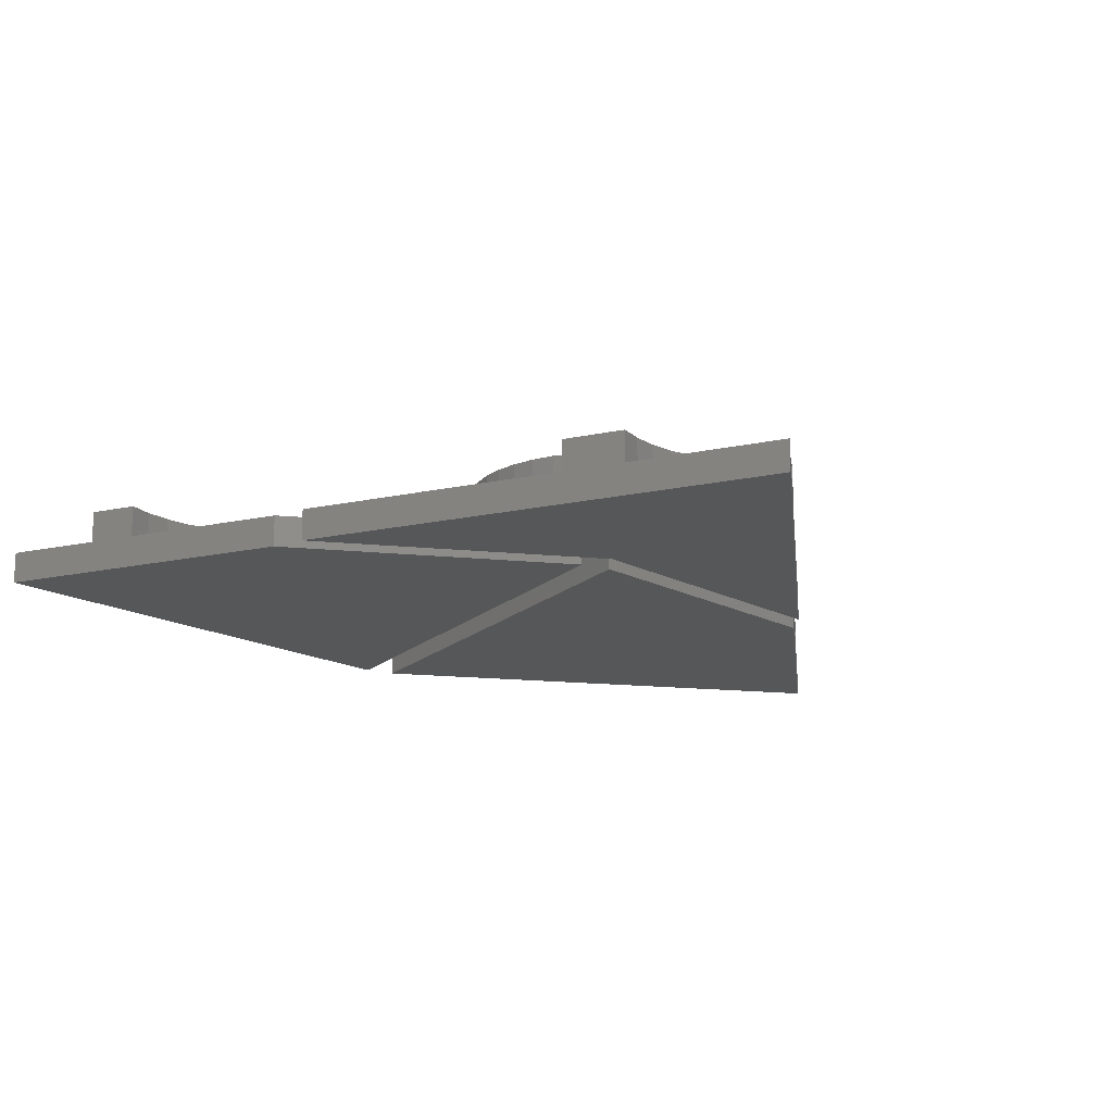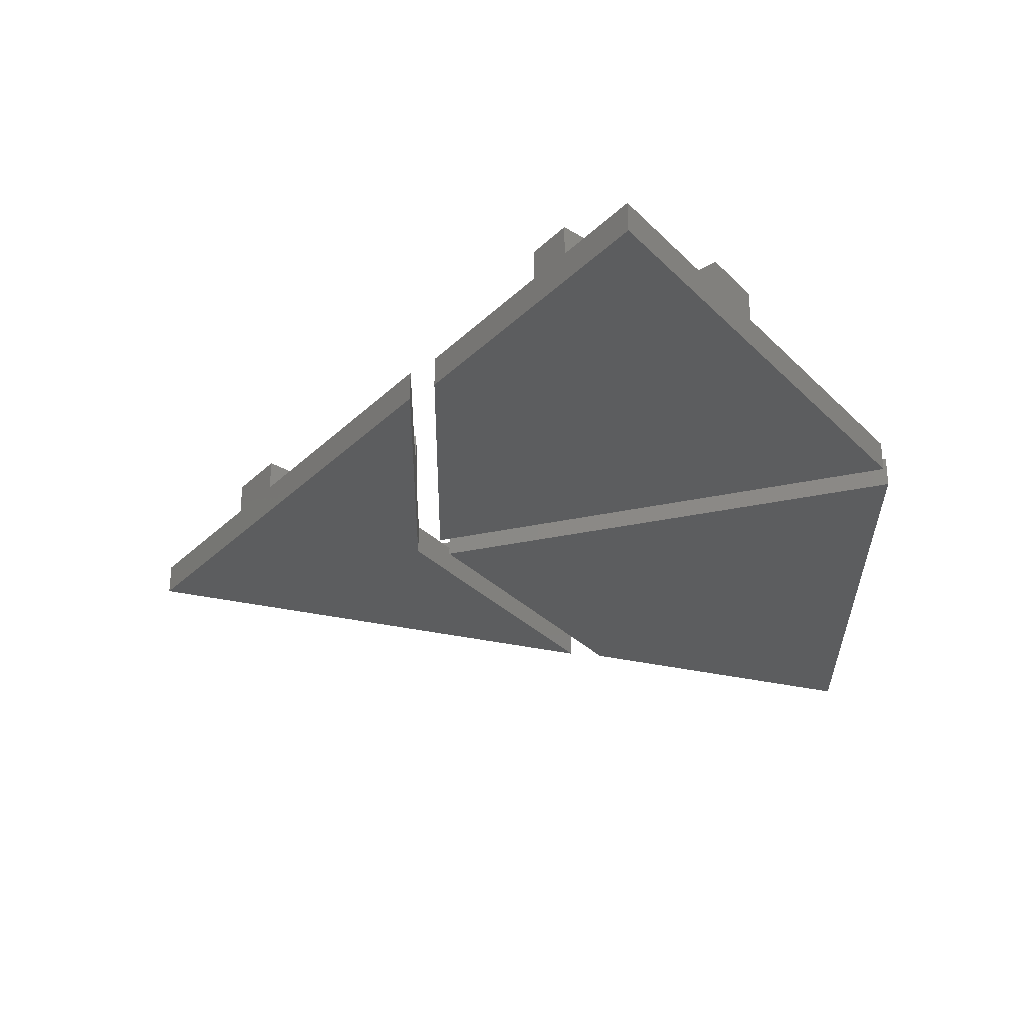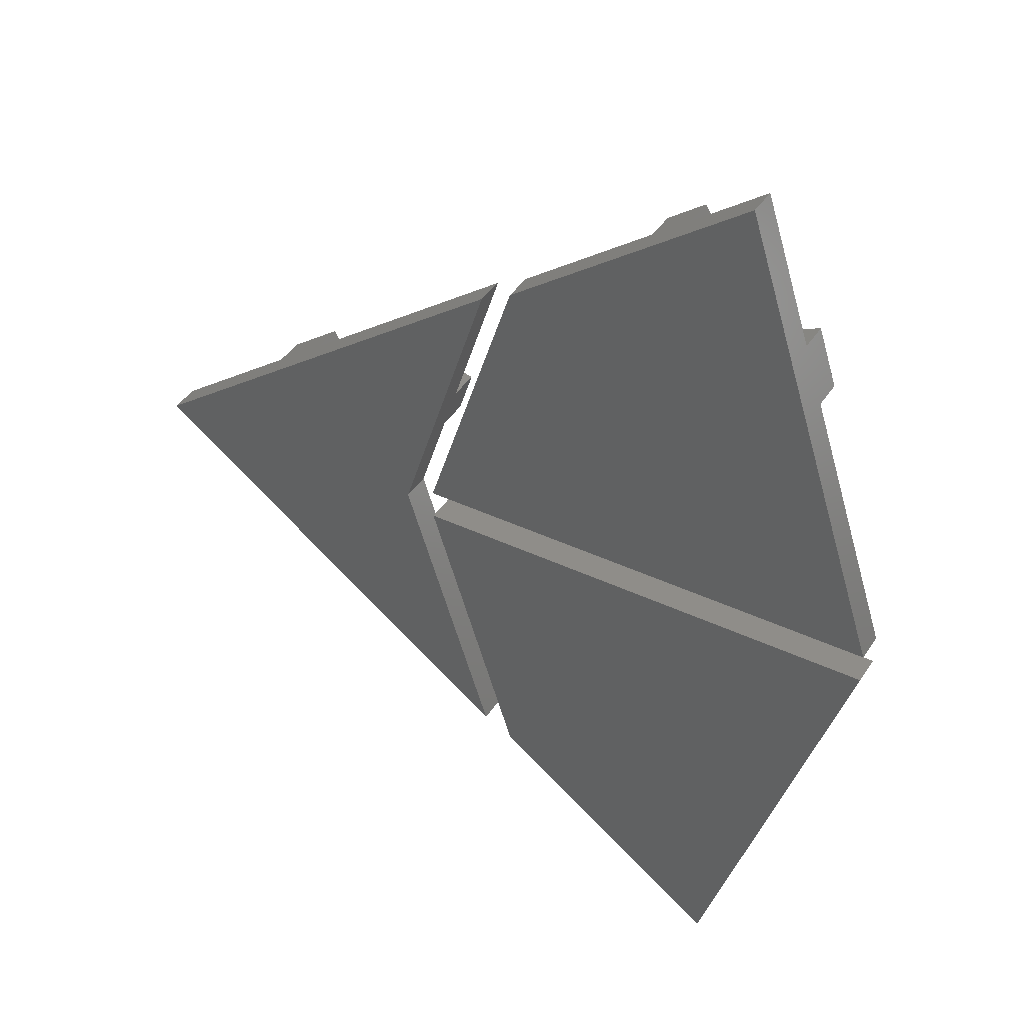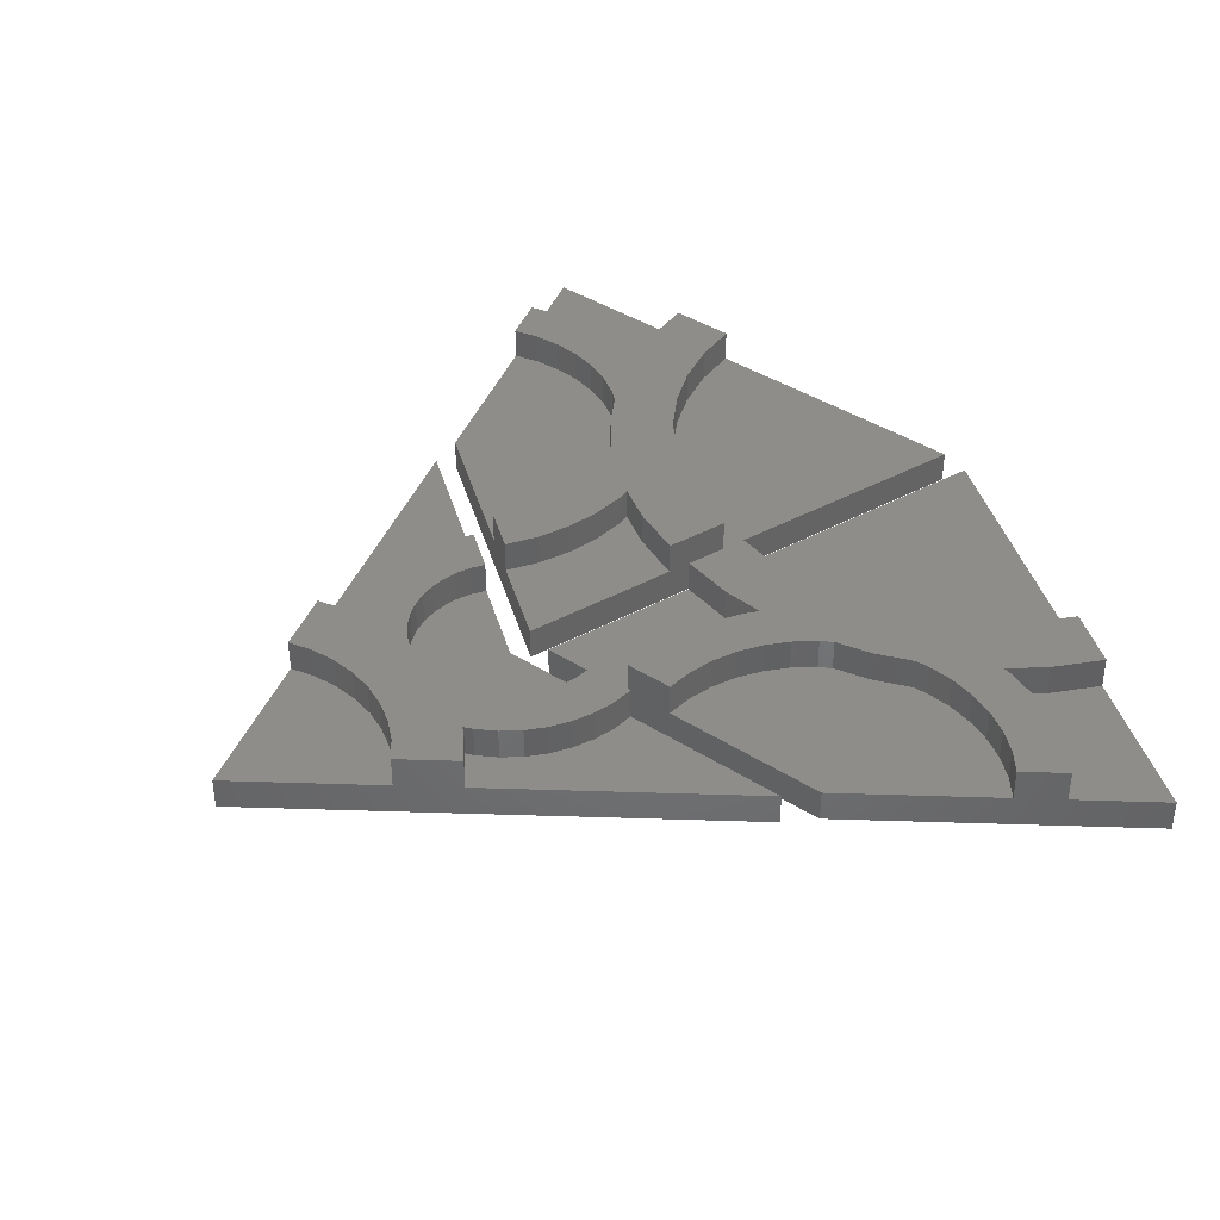
<metadata>
{"format":"stl","ext":"stl","renderer":"f3d","projection":"perspective","resolution":1024,"background":"white","views":[{"elev":-16.8,"azim":60.3,"up":"+Z"},{"elev":-31.1,"azim":-162.5,"up":"+Z"},{"elev":40.9,"azim":-149.9,"up":"+Y"},{"elev":40.0,"azim":146.3,"up":"+Z"}]}
</metadata>
<code>
# stl→obj: 308 verts, 636 faces
v 21.42 -0 0
v -4 18.47 0
v 21.42 -0 2
v 10.09 8.229 2
v -4 18.47 2
v 13.33 5.878 2
v 10.09 8.229 4
v 13.33 5.878 4
v 2 -0 0
v -4 -18.47 0
v 10.09 -8.229 2
v 13.33 -5.878 2
v -4 -18.47 2
v 13.33 -5.878 4
v 10.09 -8.229 4
v 12.51 4.54 2
v 11.91 3.09 2
v 11.54 1.564 2
v 11.42 -0 2
v 11.54 -1.564 2
v 11.91 -3.09 2
v 12.51 -4.54 2
v 8.942 6.356 4
v 8.72 5.819 4
v 11.91 -3.09 4
v 7.241 7.214 4
v 8.305 6.305 4
v 6.048 7.945 4
v 4.755 8.48 4
v 3.395 8.807 4
v 2 8.916 4
v 0.6052 8.807 4
v -0.755 8.48 4
v 2 5.916 4
v 0.1721 5.627 4
v 1.074 5.844 4
v 11.54 -1.564 4
v 2.926 5.844 4
v 11.42 -0 4
v 11.54 1.564 4
v 8.305 -6.305 4
v 4.686 5.272 4
v 3.828 5.627 4
v 5.478 4.786 4
v 6.184 4.184 4
v 6.786 3.478 4
v 7.272 2.686 4
v 7.571 1.963 4
v 7.416 -0 4
v 7.571 -1.963 4
v 3.395 -8.807 4
v 6.786 -3.478 4
v 6.184 -4.184 4
v 2 -8.916 4
v 5.478 -4.786 4
v 0.6052 -8.807 4
v 4.686 -5.272 4
v -0.755 -8.48 4
v 3.828 -5.627 4
v 2.926 -5.844 4
v 2 -5.916 4
v 1.074 -5.844 4
v 0.1721 -5.627 4
v 11.91 3.09 4
v 4.755 -8.48 4
v 6.048 -7.945 4
v 7.241 -7.214 4
v 12.51 4.54 4
v 8.72 -5.819 4
v 8.942 -6.356 4
v 12.51 -4.54 4
v 7.272 -2.686 4
v 3.395 8.807 2
v -0.755 8.48 2
v 0.6052 8.807 2
v 2 8.916 2
v 4.755 8.48 2
v 6.048 7.945 2
v 7.241 7.214 2
v 8.305 6.305 2
v 8.942 6.356 2
v 8.72 5.819 2
v 2 -0 2
v 0.1721 5.627 2
v -0.755 -8.48 2
v 0.1721 -5.627 2
v 7.241 -7.214 2
v 6.048 -7.945 2
v 8.942 -6.356 2
v 8.305 -6.305 2
v 8.72 -5.819 2
v 4.755 -8.48 2
v 3.395 -8.807 2
v 2 -8.916 2
v 0.6052 -8.807 2
v 1.074 -5.844 2
v 2 -5.916 2
v 2.926 -5.844 2
v 3.828 -5.627 2
v 4.686 -5.272 2
v 5.478 -4.786 2
v 6.184 -4.184 2
v 6.786 -3.478 2
v 7.272 -2.686 2
v 7.571 -1.963 2
v 7.416 -0 2
v 7.571 1.963 2
v 7.272 2.686 2
v 6.786 3.478 2
v 6.184 4.184 2
v 5.478 4.786 2
v 4.686 5.272 2
v 3.828 5.627 2
v 2.926 5.844 2
v 2 5.916 2
v 1.074 5.844 2
v -6 -19.47 0
v -0.000389 -0.9998 0
v -0.000389 -0.9998 2
v -2.756 -9.48 2
v -1.829 -6.627 2
v -6 -19.47 2
v -1.829 -6.627 4
v -2.756 -9.48 4
v -31.42 -1 0
v -14 -0.9999 2
v -31.42 -1 2
v -10 -0.9999 2
v -14 -0.9999 4
v -10 -0.9999 4
v -21.71 -30.88 0
v -16.92 -27.4 2
v -14.49 -25.64 2
v -21.71 -30.88 2
v -14.49 -25.64 4
v -16.92 -27.4 4
v -4.357 -9.095 2
v -7.643 -9.095 2
v -6 -8.966 2
v -9.245 -9.48 2
v -10.77 -10.11 2
v -12.17 -10.97 2
v -12.83 -11.54 2
v -14.09 -13.59 2
v -15.65 -15.42 2
v -15.99 -16.22 2
v -16.37 -17.82 2
v -16.5 -19.47 2
v -16.37 -21.11 2
v -15.99 -22.71 2
v -15.36 -24.23 2
v -4.357 -9.095 4
v -14 -1 4
v -14.21 -3.725 4
v -10.88 -6.921 4
v -3.888 -6.132 4
v -8.112 -6.132 4
v -6 -5.966 4
v -10.17 -6.627 4
v -14.85 -6.382 4
v -10 -1 4
v -10.26 -4.35 4
v -12.17 -10.97 4
v -10.77 -10.11 4
v -17.33 -11.24 4
v -26.03 -17.56 4
v -24.8 -21.37 4
v -14.09 -13.59 4
v -23.51 -16.52 4
v -15.36 -24.23 4
v -21.18 -15.09 4
v -21.69 -20.08 4
v -19.44 -18.7 4
v -15.99 -22.71 4
v -18.03 -25.59 4
v -16.37 -21.11 4
v -18.84 -23.64 4
v -16.5 -19.47 4
v -19.33 -21.58 4
v -16.37 -17.82 4
v -19.5 -19.47 4
v -12.83 -11.54 4
v -19.1 -13.32 4
v -15.99 -16.22 4
v -15.65 -15.42 4
v -9.245 -9.48 4
v -7.643 -9.095 4
v -15.9 -8.907 4
v -6 -8.966 4
v -3.888 -6.132 2
v -10.26 -4.35 2
v -10 -1 2
v -10.88 -6.921 2
v -10.17 -6.627 2
v -8.112 -6.132 2
v -6 -5.966 2
v -14 -1 2
v -14.21 -3.725 2
v -26.03 -17.56 2
v -23.51 -16.52 2
v -21.18 -15.09 2
v -19.1 -13.32 2
v -17.33 -11.24 2
v -15.9 -8.907 2
v -14.85 -6.382 2
v -24.8 -21.37 2
v -19.33 -21.58 2
v -19.5 -19.47 2
v -18.03 -25.59 2
v -19.44 -18.7 2
v -18.84 -23.64 2
v -21.69 -20.08 2
v -31.42 1 0
v -0.000389 0.9998 0
v -0.000389 0.9998 2
v -14 0.9999 2
v -10 0.9999 2
v -31.42 1 2
v -10 0.9999 4
v -14 0.9999 4
v -6 19.47 0
v -1.829 6.627 2
v -2.756 9.48 2
v -6 19.47 2
v -2.756 9.48 4
v -1.829 6.627 4
v -21.71 30.88 0
v -21.71 30.88 2
v -26.03 17.56 2
v -24.8 21.37 2
v -26.03 17.56 4
v -24.8 21.37 4
v -14 1 2
v -14.21 3.725 2
v -15.9 8.907 2
v -14.85 6.382 2
v -17.33 11.24 2
v -19.1 13.32 2
v -21.18 15.09 2
v -23.51 16.52 2
v -14 1 4
v -3.888 6.132 4
v -6 8.966 4
v -4.357 9.095 4
v -7.643 9.095 4
v -9.245 9.48 4
v -10.77 10.11 4
v -21.18 15.09 4
v -19.1 13.32 4
v -12.17 10.97 4
v -12.83 11.54 4
v -15.65 15.42 4
v -14.09 13.59 4
v -19.5 19.47 4
v -19.33 21.58 4
v -15.99 16.22 4
v -18.84 23.64 4
v -16.37 17.82 4
v -18.03 25.59 4
v -16.5 19.47 4
v -16.92 27.4 4
v -16.37 21.11 4
v -15.99 22.71 4
v -15.36 24.23 4
v -14.49 25.64 4
v -19.44 18.7 4
v -21.69 20.08 4
v -23.51 16.52 4
v -10 1 4
v -10.26 4.35 4
v -17.33 11.24 4
v -15.9 8.907 4
v -10.88 6.921 4
v -14.21 3.725 4
v -10.17 6.627 4
v -8.112 6.132 4
v -14.85 6.382 4
v -6 5.966 4
v -10 1 2
v -6 5.966 2
v -3.888 6.132 2
v -8.112 6.132 2
v -10.88 6.921 2
v -10.26 4.35 2
v -10.17 6.627 2
v -4.357 9.095 2
v -15.36 24.23 2
v -14.49 25.64 2
v -15.99 22.71 2
v -16.37 21.11 2
v -16.5 19.47 2
v -16.37 17.82 2
v -15.99 16.22 2
v -15.65 15.42 2
v -14.09 13.59 2
v -12.83 11.54 2
v -12.17 10.97 2
v -10.77 10.11 2
v -9.245 9.48 2
v -7.643 9.095 2
v -6 8.966 2
v -16.92 27.4 2
v -18.03 25.59 2
v -21.69 20.08 2
v -18.84 23.64 2
v -19.44 18.7 2
v -19.5 19.47 2
v -19.33 21.58 2
f 1 2 3
f 4 2 5
f 3 2 6
f 4 7 6
f 4 6 2
f 6 7 8
f 1 9 2
f 1 10 9
f 10 1 3
f 11 10 12
f 12 10 3
f 11 13 10
f 14 11 12
f 15 11 14
f 12 3 6
f 16 12 6
f 6 12 6
f 17 12 16
f 18 12 17
f 19 12 18
f 20 12 19
f 21 12 20
f 22 12 21
f 12 12 22
f 8 8 6
f 6 8 6
f 8 8 7
f 23 8 7
f 7 8 7
f 24 8 23
f 25 15 15
f 26 24 27
f 28 24 26
f 29 24 28
f 30 24 29
f 31 24 30
f 32 24 31
f 33 24 32
f 34 24 33
f 35 36 33
f 25 37 15
f 36 34 33
f 38 24 34
f 39 40 41
f 42 8 43
f 44 8 42
f 45 8 44
f 46 8 45
f 47 8 46
f 48 8 47
f 49 8 48
f 50 8 49
f 24 43 8
f 38 43 24
f 51 52 53
f 54 53 55
f 56 55 57
f 58 57 59
f 58 59 60
f 58 60 61
f 58 61 62
f 58 62 63
f 56 57 58
f 54 55 56
f 51 53 54
f 64 65 66
f 40 64 67
f 64 68 65
f 39 69 70
f 39 41 69
f 14 14 15
f 14 71 15
f 71 25 15
f 15 37 70
f 37 39 70
f 41 40 67
f 67 64 66
f 65 68 51
f 68 52 51
f 68 72 52
f 68 50 72
f 68 8 50
f 4 4 7
f 7 4 7
f 4 4 5
f 73 4 5
f 74 75 5
f 75 76 5
f 77 78 4
f 76 73 5
f 79 4 78
f 80 4 79
f 81 4 80
f 82 81 80
f 73 77 4
f 9 83 2
f 2 83 84
f 74 84 35
f 2 84 74
f 5 2 74
f 74 35 33
f 9 10 83
f 85 10 13
f 83 10 86
f 85 58 86
f 85 86 10
f 86 58 63
f 87 88 13
f 13 11 11
f 89 13 11
f 89 90 13
f 89 91 90
f 88 92 13
f 92 93 13
f 93 94 13
f 94 95 13
f 95 85 13
f 90 87 13
f 11 15 11
f 11 15 15
f 12 14 14
f 12 12 14
f 22 71 14
f 12 22 14
f 21 25 71
f 22 21 71
f 20 37 25
f 21 20 25
f 19 39 37
f 20 19 37
f 40 39 19
f 18 40 19
f 64 40 18
f 17 64 18
f 68 64 17
f 16 68 17
f 8 68 16
f 6 8 16
f 11 15 89
f 89 15 70
f 89 70 91
f 91 70 69
f 90 91 69
f 41 90 69
f 87 90 41
f 67 87 41
f 88 87 67
f 66 88 67
f 92 88 66
f 65 92 66
f 93 92 65
f 51 93 65
f 94 93 51
f 54 94 51
f 95 94 54
f 56 95 54
f 85 95 56
f 58 85 56
f 63 62 86
f 86 62 96
f 62 61 96
f 96 61 97
f 61 60 97
f 97 60 98
f 60 59 98
f 98 59 99
f 59 57 99
f 99 57 100
f 57 55 100
f 100 55 101
f 55 53 101
f 101 53 102
f 53 52 102
f 102 52 103
f 52 72 103
f 103 72 104
f 72 50 104
f 104 50 105
f 105 50 106
f 106 50 49
f 107 106 48
f 48 106 49
f 47 108 48
f 48 108 107
f 46 109 47
f 47 109 108
f 45 110 46
f 46 110 109
f 45 44 111
f 110 45 111
f 44 42 112
f 111 44 112
f 42 43 113
f 112 42 113
f 43 38 114
f 113 43 114
f 38 34 115
f 114 38 115
f 34 36 116
f 115 34 116
f 36 35 84
f 116 36 84
f 75 74 32
f 32 74 33
f 76 75 31
f 31 75 32
f 73 76 30
f 30 76 31
f 77 73 29
f 29 73 30
f 78 77 28
f 28 77 29
f 79 78 26
f 26 78 28
f 80 79 27
f 27 79 26
f 24 82 80
f 27 24 80
f 81 82 23
f 23 82 24
f 4 81 7
f 7 81 23
f 106 107 108
f 110 106 109
f 109 106 108
f 111 106 110
f 112 106 111
f 113 106 112
f 114 106 113
f 115 106 114
f 116 106 115
f 84 106 116
f 83 106 84
f 86 106 83
f 96 106 86
f 97 106 96
f 98 106 97
f 99 106 98
f 100 106 99
f 101 106 100
f 102 106 101
f 103 106 102
f 104 106 103
f 105 106 104
f 117 118 119
f 120 117 121
f 121 117 119
f 120 122 117
f 123 120 121
f 124 120 123
f 118 125 119
f 126 125 127
f 119 125 128
f 126 129 128
f 126 128 125
f 128 129 130
f 118 117 125
f 125 117 131
f 131 117 122
f 132 131 133
f 133 131 122
f 132 134 131
f 135 132 133
f 136 132 135
f 122 120 137
f 138 122 139
f 139 122 137
f 140 122 138
f 141 122 140
f 142 122 141
f 143 122 142
f 144 122 143
f 145 122 144
f 146 122 145
f 147 122 146
f 148 122 147
f 149 122 148
f 150 122 149
f 151 122 150
f 133 122 151
f 124 152 137
f 120 124 137
f 153 154 155
f 124 123 156
f 157 124 158
f 158 124 156
f 159 124 157
f 155 124 159
f 160 124 155
f 161 155 162
f 161 130 155
f 130 129 155
f 129 153 155
f 154 160 155
f 163 164 165
f 166 167 166
f 168 169 166
f 135 170 136
f 168 171 169
f 167 172 173
f 170 174 175
f 174 176 177
f 175 136 170
f 176 178 179
f 177 175 174
f 180 173 181
f 179 177 176
f 181 179 178
f 168 182 183
f 181 178 180
f 166 167 184
f 166 184 185
f 166 185 168
f 165 183 182
f 186 187 188
f 165 182 163
f 188 165 164
f 188 164 186
f 160 188 187
f 160 187 189
f 160 152 124
f 160 189 152
f 168 183 171
f 173 167 167
f 173 184 167
f 180 184 173
f 121 190 123
f 123 190 156
f 121 119 128
f 191 121 192
f 192 121 128
f 190 121 191
f 193 194 191
f 194 195 191
f 195 196 191
f 196 190 191
f 161 192 128
f 130 161 128
f 129 126 153
f 153 126 197
f 198 197 126
f 199 198 127
f 127 198 126
f 199 198 199
f 200 198 199
f 201 198 200
f 202 198 201
f 203 198 202
f 204 198 203
f 205 198 204
f 131 134 125
f 125 134 206
f 199 206 167
f 125 206 199
f 127 125 199
f 199 167 166
f 207 208 134
f 134 132 209
f 208 210 134
f 211 134 209
f 211 207 134
f 212 206 134
f 210 212 134
f 206 206 134
f 132 136 209
f 209 136 175
f 151 170 135
f 133 151 135
f 150 174 170
f 151 150 170
f 149 176 174
f 150 149 174
f 148 178 176
f 149 148 176
f 180 178 148
f 147 180 148
f 184 180 147
f 146 184 147
f 185 184 146
f 145 185 146
f 145 144 168
f 185 145 168
f 144 143 182
f 168 144 182
f 163 182 143
f 142 163 143
f 164 163 142
f 141 164 142
f 186 164 141
f 140 186 141
f 187 186 140
f 138 187 140
f 189 187 138
f 139 189 138
f 152 189 139
f 137 152 139
f 209 175 211
f 211 175 177
f 211 177 207
f 207 177 179
f 207 179 208
f 208 179 181
f 210 208 173
f 173 208 181
f 212 210 173
f 172 212 173
f 206 212 172
f 167 206 172
f 206 206 167
f 167 206 167
f 166 166 199
f 199 166 199
f 166 169 199
f 199 169 200
f 169 171 200
f 200 171 201
f 171 183 201
f 201 183 202
f 183 165 202
f 202 165 203
f 165 188 203
f 203 188 204
f 188 160 204
f 204 160 205
f 160 154 205
f 205 154 198
f 154 153 198
f 198 153 197
f 191 192 161
f 162 191 161
f 193 191 162
f 155 193 162
f 194 193 159
f 159 193 155
f 195 194 157
f 157 194 159
f 196 195 158
f 158 195 157
f 190 196 156
f 156 196 158
f 213 214 215
f 216 213 217
f 217 213 215
f 216 218 213
f 219 216 217
f 220 216 219
f 215 214 221
f 222 215 221
f 223 222 221
f 224 223 221
f 225 222 223
f 226 222 225
f 214 213 221
f 221 213 227
f 227 213 228
f 229 213 218
f 228 213 230
f 229 231 230
f 229 230 213
f 230 231 232
f 216 233 234
f 235 216 236
f 236 216 234
f 237 216 235
f 238 216 237
f 239 216 238
f 240 216 239
f 229 216 240
f 229 216 229
f 218 216 229
f 220 241 216
f 216 241 233
f 242 226 225
f 243 242 244
f 244 242 225
f 245 242 243
f 246 242 245
f 247 242 246
f 248 242 247
f 248 249 242
f 232 250 251
f 252 251 253
f 254 251 252
f 255 252 256
f 257 256 258
f 259 258 260
f 261 260 262
f 261 262 263
f 261 263 264
f 261 264 265
f 259 260 261
f 257 258 259
f 255 256 257
f 254 252 255
f 266 251 254
f 267 251 266
f 232 251 267
f 232 250 232
f 268 250 232
f 231 231 232
f 269 241 220
f 231 268 232
f 269 270 241
f 271 242 249
f 272 242 271
f 273 242 272
f 219 269 220
f 241 270 274
f 275 276 242
f 277 273 272
f 275 242 273
f 278 242 276
f 268 247 250
f 268 248 247
f 270 277 274
f 270 273 277
f 217 279 269
f 219 217 269
f 217 215 222
f 280 217 281
f 281 217 222
f 282 217 280
f 279 217 282
f 283 284 285
f 285 279 282
f 284 279 285
f 281 222 226
f 242 281 226
f 244 225 286
f 286 225 223
f 286 223 224
f 287 286 288
f 288 286 224
f 289 286 287
f 290 286 289
f 291 286 290
f 292 286 291
f 293 286 292
f 294 286 293
f 295 286 294
f 296 286 295
f 297 286 296
f 298 286 297
f 299 286 298
f 300 286 299
f 301 286 300
f 221 227 224
f 302 227 228
f 224 227 288
f 302 261 288
f 302 288 227
f 288 261 265
f 303 302 228
f 230 303 230
f 230 303 228
f 304 303 230
f 305 303 304
f 306 307 304
f 307 308 304
f 308 305 304
f 230 230 232
f 232 230 232
f 231 231 229
f 229 231 229
f 268 231 229
f 240 268 229
f 248 268 240
f 239 248 240
f 249 248 239
f 238 249 239
f 249 238 271
f 271 238 237
f 271 237 272
f 272 237 235
f 272 235 277
f 277 235 236
f 277 236 274
f 274 236 234
f 274 234 241
f 241 234 233
f 280 281 242
f 278 280 242
f 282 280 278
f 276 282 278
f 285 282 276
f 275 285 276
f 283 285 275
f 273 283 275
f 270 284 283
f 273 270 283
f 269 279 284
f 270 269 284
f 304 230 267
f 267 230 232
f 306 304 266
f 266 304 267
f 306 266 307
f 307 266 254
f 308 307 255
f 255 307 254
f 305 308 257
f 257 308 255
f 303 305 259
f 259 305 257
f 302 303 261
f 261 303 259
f 265 264 287
f 288 265 287
f 264 263 289
f 287 264 289
f 263 262 290
f 289 263 290
f 262 260 291
f 290 262 291
f 291 260 258
f 292 291 258
f 292 258 256
f 293 292 256
f 293 256 252
f 294 293 252
f 253 295 294
f 252 253 294
f 251 296 295
f 253 251 295
f 251 250 296
f 296 250 297
f 250 247 297
f 297 247 298
f 247 246 298
f 298 246 299
f 246 245 299
f 299 245 300
f 245 243 300
f 300 243 301
f 243 244 301
f 301 244 286

</code>
